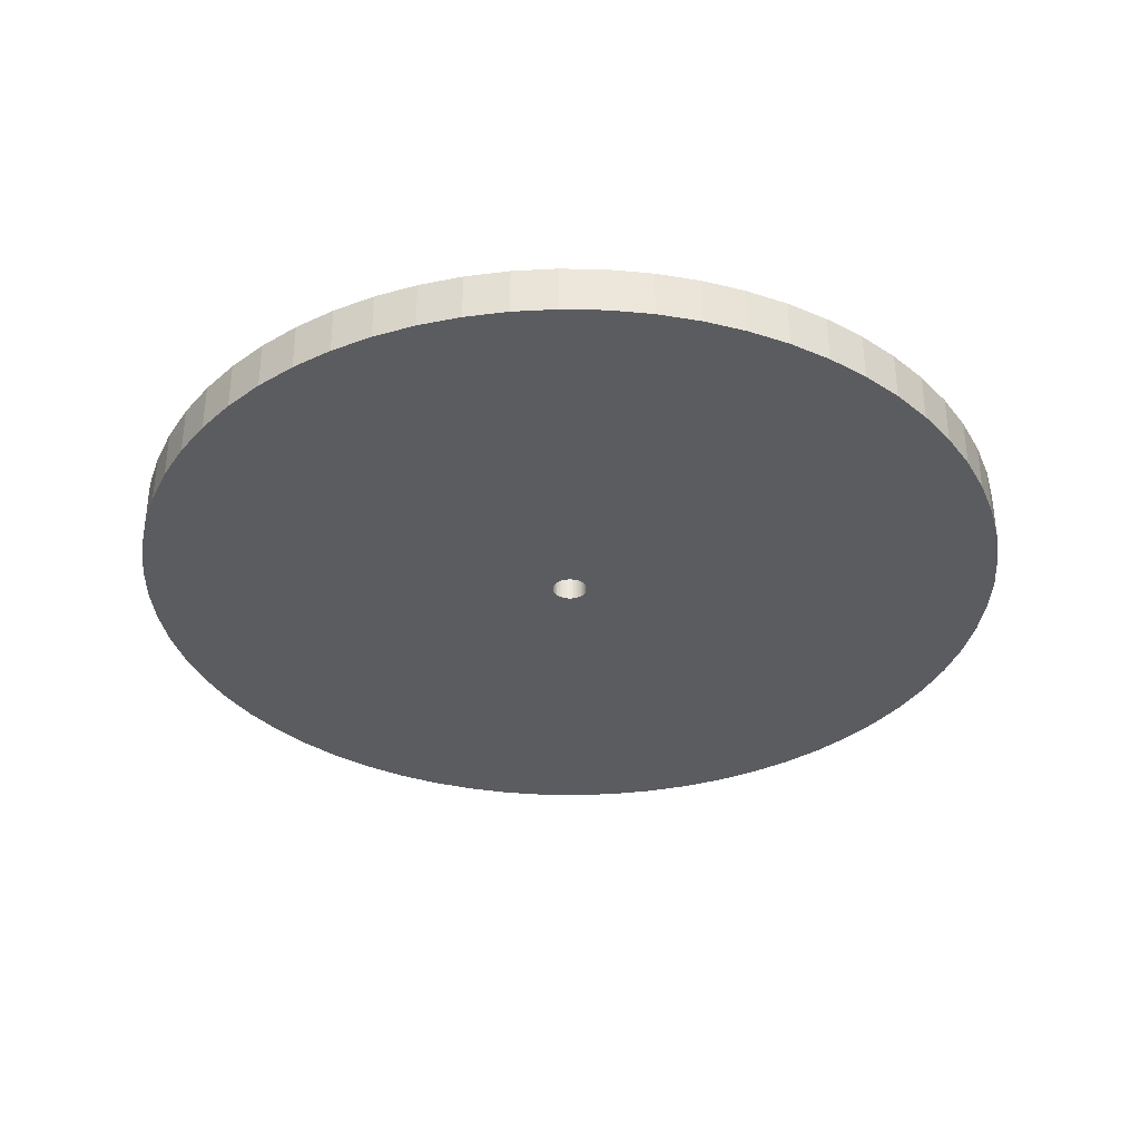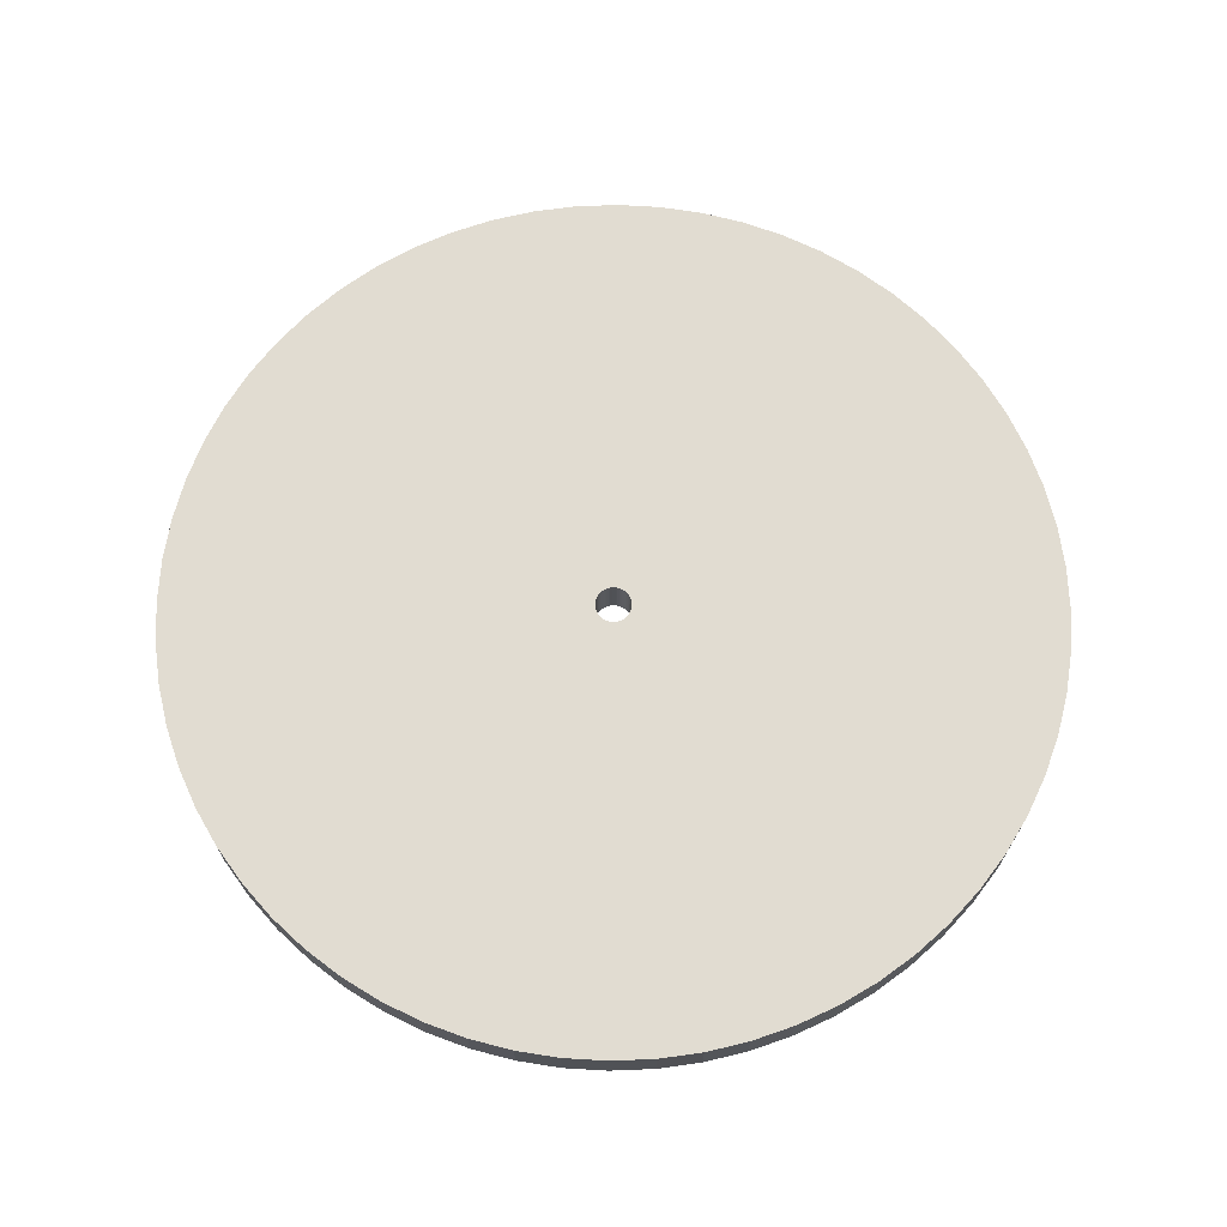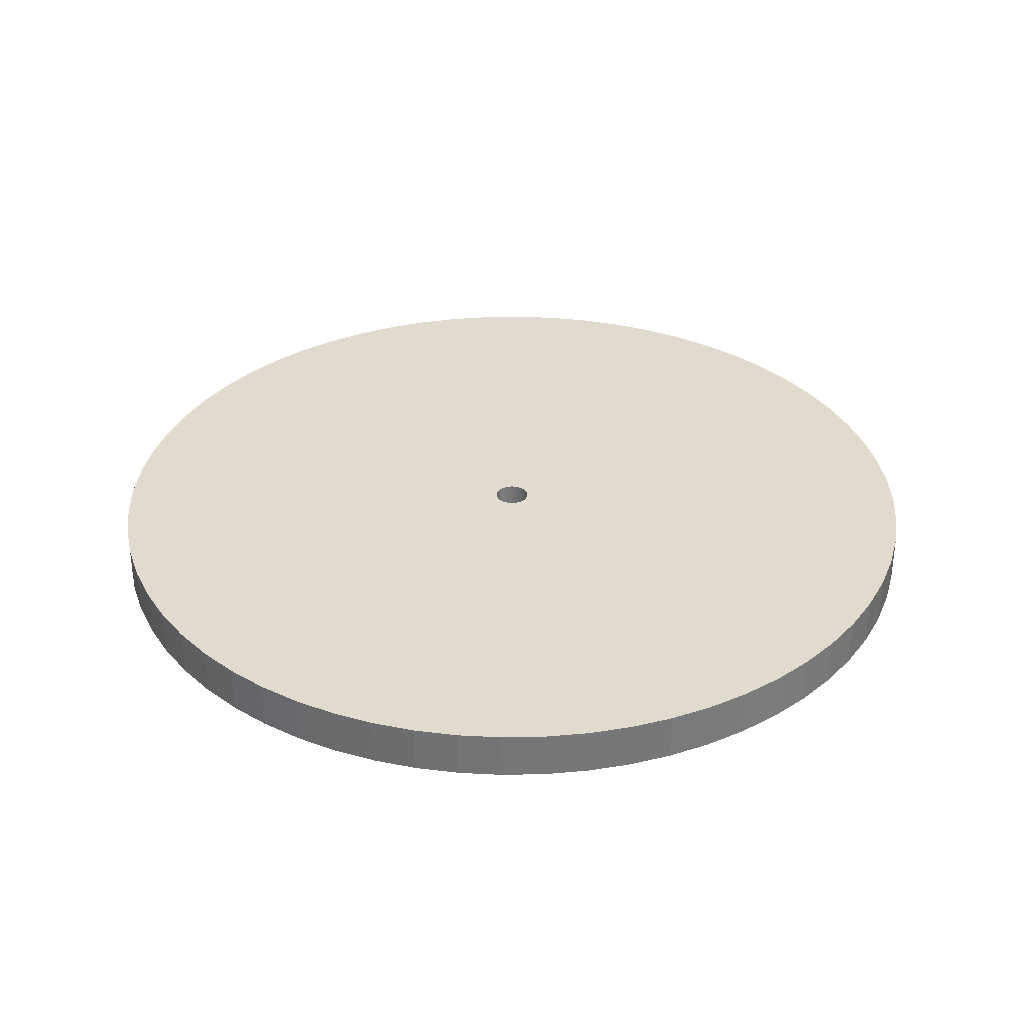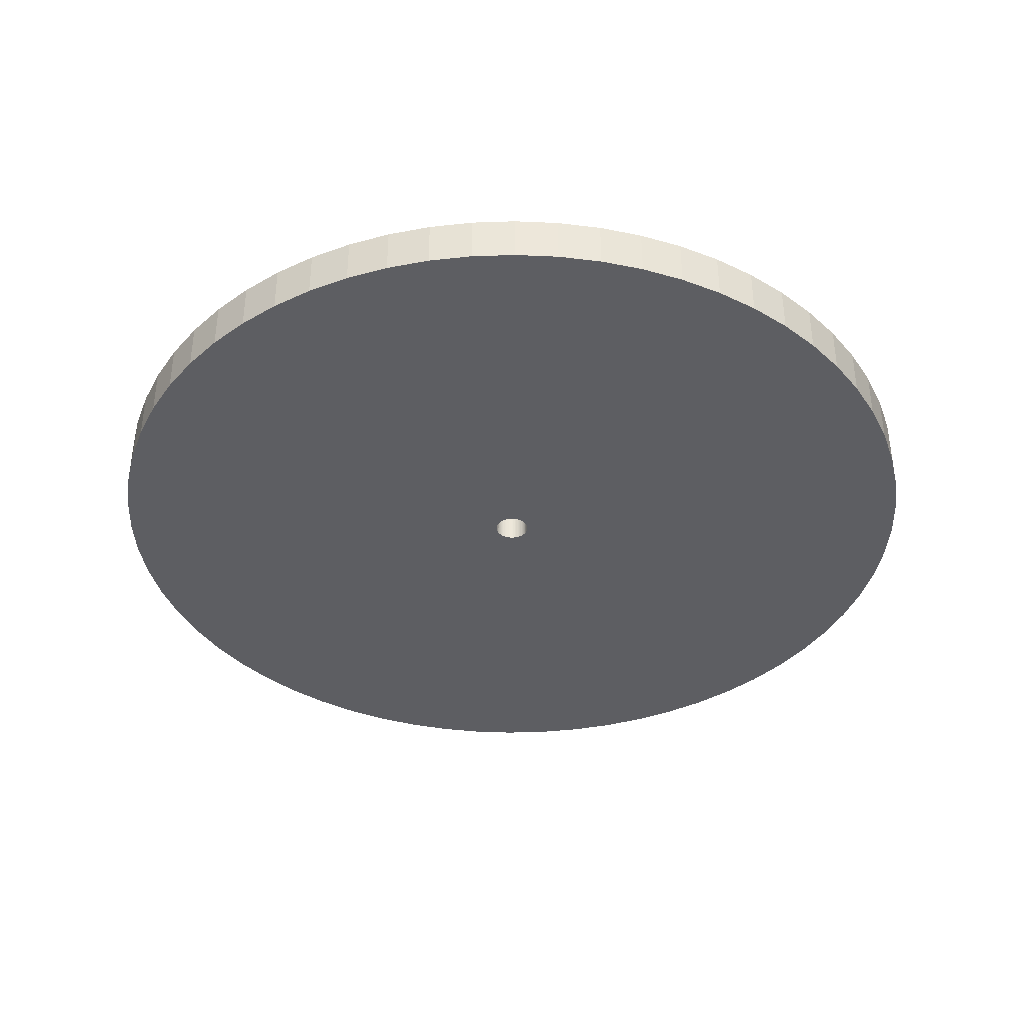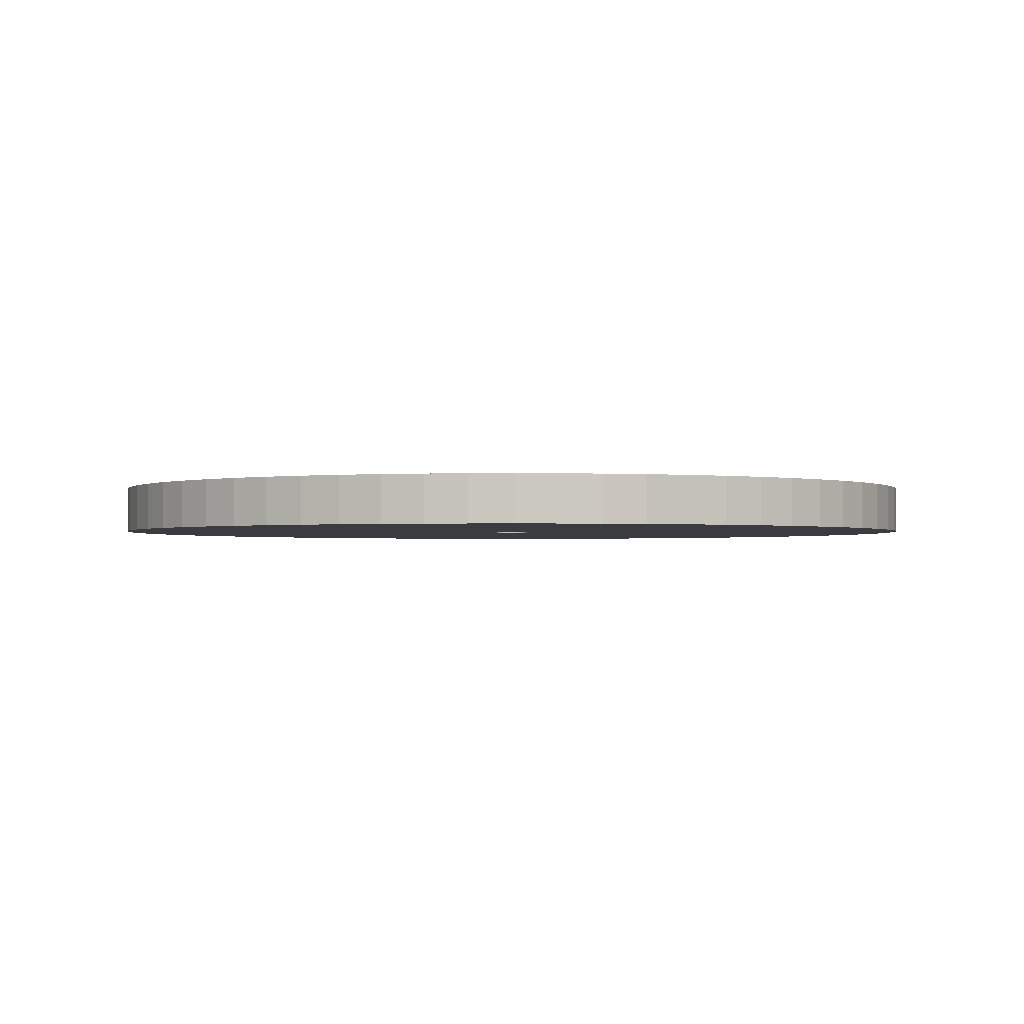
<metadata>
{"format":"obj","ext":"obj","renderer":"f3d","projection":"perspective","resolution":1024,"background":"white","views":[{"elev":-34.6,"azim":175.7,"up":"+Z"},{"elev":69.0,"azim":124.3,"up":"+Z"},{"elev":33.2,"azim":-9.9,"up":"+Z"},{"elev":-38.4,"azim":-45.4,"up":"+Z"},{"elev":-1.7,"azim":-112.7,"up":"+Z"}]}
</metadata>
<code>
o tarcza_zegara_Okrąg
v 0.9309 2.191 0.9429
v 0.9264 2.282 0.9429
v 0.9131 2.372 0.9429
v 0.8909 2.461 0.9429
v 0.8601 2.547 0.9429
v 0.8211 2.629 0.9429
v 0.7742 2.707 0.9429
v 0.7198 2.781 0.9429
v 0.6585 2.848 0.9429
v 0.5909 2.91 0.9429
v 0.5176 2.964 0.9429
v 0.4393 3.011 0.9429
v 0.3568 3.05 0.9429
v 0.2709 3.081 0.9429
v 0.1824 3.103 0.9429
v 0.09208 3.116 0.9429
v 0.000927 3.121 0.9429
v -0.09023 3.116 0.9429
v -0.1805 3.103 0.9429
v -0.269 3.081 0.9429
v -0.355 3.05 0.9429
v -0.4375 3.011 0.9429
v -0.5158 2.964 0.9429
v -0.5891 2.91 0.9429
v -0.6567 2.848 0.9429
v -0.718 2.781 0.9429
v -0.7723 2.707 0.9429
v -0.8193 2.629 0.9429
v -0.8583 2.547 0.9429
v -0.889 2.461 0.9429
v -0.9112 2.372 0.9429
v -0.9246 2.282 0.9429
v -0.9291 2.191 0.9429
v -0.9246 2.1 0.9429
v -0.9112 2.009 0.9429
v -0.889 1.921 0.9429
v -0.8583 1.835 0.9429
v -0.8193 1.752 0.9429
v -0.7723 1.674 0.9429
v -0.718 1.601 0.9429
v -0.6567 1.533 0.9429
v -0.5891 1.472 0.9429
v -0.5158 1.417 0.9429
v -0.4375 1.371 0.9429
v -0.355 1.332 0.9429
v -0.269 1.301 0.9429
v -0.1805 1.279 0.9429
v -0.09023 1.265 0.9429
v 0.000927 1.261 0.9429
v 0.09208 1.265 0.9429
v 0.1824 1.279 0.9429
v 0.2709 1.301 0.9429
v 0.3568 1.332 0.9429
v 0.4393 1.371 0.9429
v 0.5176 1.417 0.9429
v 0.5909 1.472 0.9429
v 0.6585 1.533 0.9429
v 0.7198 1.601 0.9429
v 0.7742 1.674 0.9429
v 0.8211 1.752 0.9429
v 0.8601 1.835 0.9429
v 0.8909 1.921 0.9429
v 0.9131 2.009 0.9429
v 0.9264 2.1 0.9429
v 0.03839 2.191 0.9429
v 0.03821 2.194 0.9429
v 0.03767 2.198 0.9429
v 0.03678 2.202 0.9429
v 0.03554 2.205 0.9429
v 0.03397 2.208 0.9429
v 0.03208 2.212 0.9429
v 0.02989 2.214 0.9429
v 0.02742 2.217 0.9429
v 0.02469 2.22 0.9429
v 0.02174 2.222 0.9429
v 0.01859 2.224 0.9429
v 0.01526 2.225 0.9429
v 0.0118 2.227 0.9429
v 0.008236 2.227 0.9429
v 0.004599 2.228 0.9429
v 0.000927 2.228 0.9429
v -0.002746 2.228 0.9429
v -0.006382 2.227 0.9429
v -0.009949 2.227 0.9429
v -0.01341 2.225 0.9429
v -0.01673 2.224 0.9429
v -0.01989 2.222 0.9429
v -0.02284 2.22 0.9429
v -0.02557 2.217 0.9429
v -0.02803 2.214 0.9429
v -0.03022 2.212 0.9429
v -0.03211 2.208 0.9429
v -0.03369 2.205 0.9429
v -0.03492 2.202 0.9429
v -0.03582 2.198 0.9429
v -0.03636 2.194 0.9429
v -0.03654 2.191 0.9429
v -0.03636 2.187 0.9429
v -0.03582 2.183 0.9429
v -0.03492 2.18 0.9429
v -0.03369 2.176 0.9429
v -0.03211 2.173 0.9429
v -0.03022 2.17 0.9429
v -0.02803 2.167 0.9429
v -0.02557 2.164 0.9429
v -0.02284 2.162 0.9429
v -0.01989 2.16 0.9429
v -0.01673 2.158 0.9429
v -0.01341 2.156 0.9429
v -0.009949 2.155 0.9429
v -0.006382 2.154 0.9429
v -0.002746 2.153 0.9429
v 0.000927 2.153 0.9429
v 0.004599 2.153 0.9429
v 0.008236 2.154 0.9429
v 0.0118 2.155 0.9429
v 0.01526 2.156 0.9429
v 0.01859 2.158 0.9429
v 0.02174 2.16 0.9429
v 0.02469 2.162 0.9429
v 0.02742 2.164 0.9429
v 0.02989 2.167 0.9429
v 0.03208 2.17 0.9429
v 0.03397 2.173 0.9429
v 0.03554 2.176 0.9429
v 0.03678 2.18 0.9429
v 0.03767 2.183 0.9429
v 0.03821 2.187 0.9429
v 0.9309 2.191 1.044
v 0.9264 2.282 1.044
v 0.9131 2.372 1.044
v 0.8909 2.461 1.044
v 0.8601 2.547 1.044
v 0.8211 2.629 1.044
v 0.7742 2.707 1.044
v 0.7198 2.781 1.044
v 0.6585 2.848 1.044
v 0.5909 2.91 1.044
v 0.5176 2.964 1.044
v 0.4393 3.011 1.044
v 0.3568 3.05 1.044
v 0.2709 3.081 1.044
v 0.1824 3.103 1.044
v 0.09208 3.116 1.044
v 0.000927 3.121 1.044
v -0.09023 3.116 1.044
v -0.1805 3.103 1.044
v -0.269 3.081 1.044
v -0.355 3.05 1.044
v -0.4375 3.011 1.044
v -0.5158 2.964 1.044
v -0.5891 2.91 1.044
v -0.6567 2.848 1.044
v -0.718 2.781 1.044
v -0.7723 2.707 1.044
v -0.8193 2.629 1.044
v -0.8583 2.547 1.044
v -0.889 2.461 1.044
v -0.9112 2.372 1.044
v -0.9246 2.282 1.044
v -0.9291 2.191 1.044
v -0.9246 2.1 1.044
v -0.9112 2.009 1.044
v -0.889 1.921 1.044
v -0.8583 1.835 1.044
v -0.8193 1.752 1.044
v -0.7723 1.674 1.044
v -0.718 1.601 1.044
v -0.6567 1.533 1.044
v -0.5891 1.472 1.044
v -0.5158 1.417 1.044
v -0.4375 1.371 1.044
v -0.355 1.332 1.044
v -0.269 1.301 1.044
v -0.1805 1.279 1.044
v -0.09023 1.265 1.044
v 0.000927 1.261 1.044
v 0.09208 1.265 1.044
v 0.1824 1.279 1.044
v 0.2709 1.301 1.044
v 0.3568 1.332 1.044
v 0.4393 1.371 1.044
v 0.5176 1.417 1.044
v 0.5909 1.472 1.044
v 0.6585 1.533 1.044
v 0.7198 1.601 1.044
v 0.7742 1.674 1.044
v 0.8211 1.752 1.044
v 0.8601 1.835 1.044
v 0.8909 1.921 1.044
v 0.9131 2.009 1.044
v 0.9264 2.1 1.044
v 0.03839 2.191 1.044
v 0.03821 2.194 1.044
v 0.03767 2.198 1.044
v 0.03678 2.202 1.044
v 0.03554 2.205 1.044
v 0.03397 2.208 1.044
v 0.03208 2.212 1.044
v 0.02989 2.214 1.044
v 0.02742 2.217 1.044
v 0.02469 2.22 1.044
v 0.02174 2.222 1.044
v 0.01859 2.224 1.044
v 0.01526 2.225 1.044
v 0.0118 2.227 1.044
v 0.008236 2.227 1.044
v 0.004599 2.228 1.044
v 0.000927 2.228 1.044
v -0.002746 2.228 1.044
v -0.006382 2.227 1.044
v -0.009949 2.227 1.044
v -0.01341 2.225 1.044
v -0.01673 2.224 1.044
v -0.01989 2.222 1.044
v -0.02284 2.22 1.044
v -0.02557 2.217 1.044
v -0.02803 2.214 1.044
v -0.03022 2.212 1.044
v -0.03211 2.208 1.044
v -0.03369 2.205 1.044
v -0.03492 2.202 1.044
v -0.03582 2.198 1.044
v -0.03636 2.194 1.044
v -0.03654 2.191 1.044
v -0.03636 2.187 1.044
v -0.03582 2.183 1.044
v -0.03492 2.18 1.044
v -0.03369 2.176 1.044
v -0.03211 2.173 1.044
v -0.03022 2.17 1.044
v -0.02803 2.167 1.044
v -0.02557 2.164 1.044
v -0.02284 2.162 1.044
v -0.01989 2.16 1.044
v -0.01673 2.158 1.044
v -0.01341 2.156 1.044
v -0.009949 2.155 1.044
v -0.006382 2.154 1.044
v -0.002746 2.153 1.044
v 0.000927 2.153 1.044
v 0.004599 2.153 1.044
v 0.008236 2.154 1.044
v 0.0118 2.155 1.044
v 0.01526 2.156 1.044
v 0.01859 2.158 1.044
v 0.02174 2.16 1.044
v 0.02469 2.162 1.044
v 0.02742 2.164 1.044
v 0.02989 2.167 1.044
v 0.03208 2.17 1.044
v 0.03397 2.173 1.044
v 0.03554 2.176 1.044
v 0.03678 2.18 1.044
v 0.03767 2.183 1.044
v 0.03821 2.187 1.044
f 54 119 55
f 28 93 29
f 3 66 67
f 56 119 120
f 29 94 30
f 4 67 68
f 56 121 57
f 30 95 31
f 5 68 69
f 57 122 58
f 31 96 32
f 5 70 6
f 58 123 59
f 32 97 33
f 6 71 7
f 60 123 124
f 34 97 98
f 8 71 72
f 60 125 61
f 34 99 35
f 8 73 9
f 62 125 126
f 36 99 100
f 10 73 74
f 62 127 63
f 36 101 37
f 11 74 75
f 63 128 64
f 38 101 102
f 11 76 12
f 64 65 1
f 38 103 39
f 12 77 13
f 40 103 104
f 13 78 14
f 41 104 105
f 15 78 79
f 42 105 106
f 16 79 80
f 43 106 107
f 16 81 17
f 44 107 108
f 18 81 82
f 44 109 45
f 18 83 19
f 46 109 110
f 20 83 84
f 46 111 47
f 20 85 21
f 48 111 112
f 22 85 86
f 48 113 49
f 22 87 23
f 50 113 114
f 23 88 24
f 50 115 51
f 24 89 25
f 52 115 116
f 26 89 90
f 52 117 53
f 26 91 27
f 54 117 118
f 28 91 92
f 2 65 66
f 183 246 182
f 221 156 157
f 131 194 130
f 184 247 183
f 158 221 157
f 132 195 131
f 185 248 184
f 223 158 159
f 197 132 133
f 250 185 186
f 224 159 160
f 198 133 134
f 251 186 187
f 225 160 161
f 199 134 135
f 188 251 187
f 162 225 161
f 200 135 136
f 189 252 188
f 227 162 163
f 201 136 137
f 190 253 189
f 228 163 164
f 138 201 137
f 255 190 191
f 165 228 164
f 203 138 139
f 256 191 192
f 166 229 165
f 140 203 139
f 193 192 129
f 231 166 167
f 205 140 141
f 168 231 167
f 142 205 141
f 233 168 169
f 207 142 143
f 170 233 169
f 144 207 143
f 235 170 171
f 209 144 145
f 236 171 172
f 146 209 145
f 237 172 173
f 211 146 147
f 174 237 173
f 148 211 147
f 239 174 175
f 213 148 149
f 176 239 175
f 150 213 149
f 241 176 177
f 215 150 151
f 178 241 177
f 216 151 152
f 243 178 179
f 153 216 152
f 244 179 180
f 218 153 154
f 181 244 180
f 219 154 155
f 246 181 182
f 156 219 155
f 194 129 130
f 206 79 78
f 156 27 28
f 207 80 79
f 157 28 29
f 208 81 80
f 158 29 30
f 209 82 81
f 159 30 31
f 210 83 82
f 160 31 32
f 211 84 83
f 161 32 33
f 212 85 84
f 162 33 34
f 213 86 85
f 163 34 35
f 214 87 86
f 164 35 36
f 215 88 87
f 165 36 37
f 216 89 88
f 166 37 38
f 217 90 89
f 167 38 39
f 218 91 90
f 168 39 40
f 219 92 91
f 169 40 41
f 220 93 92
f 170 41 42
f 221 94 93
f 171 42 43
f 222 95 94
f 172 43 44
f 223 96 95
f 173 44 45
f 224 97 96
f 174 45 46
f 225 98 97
f 175 46 47
f 226 99 98
f 176 47 48
f 227 100 99
f 177 48 49
f 228 101 100
f 178 49 50
f 229 102 101
f 179 50 51
f 230 103 102
f 180 51 52
f 231 104 103
f 181 52 53
f 130 1 2
f 232 105 104
f 182 53 54
f 131 2 3
f 233 106 105
f 183 54 55
f 132 3 4
f 234 107 106
f 184 55 56
f 133 4 5
f 235 108 107
f 185 56 57
f 134 5 6
f 236 109 108
f 186 57 58
f 135 6 7
f 237 110 109
f 187 58 59
f 8 135 7
f 238 111 110
f 188 59 60
f 137 8 9
f 239 112 111
f 189 60 61
f 138 9 10
f 240 113 112
f 190 61 62
f 139 10 11
f 241 114 113
f 191 62 63
f 140 11 12
f 242 115 114
f 192 63 64
f 141 12 13
f 115 244 116
f 129 64 1
f 142 13 14
f 116 245 117
f 193 66 65
f 143 14 15
f 117 246 118
f 194 67 66
f 144 15 16
f 118 247 119
f 195 68 67
f 145 16 17
f 247 120 119
f 196 69 68
f 146 17 18
f 248 121 120
f 197 70 69
f 147 18 19
f 249 122 121
f 198 71 70
f 148 19 20
f 250 123 122
f 199 72 71
f 149 20 21
f 251 124 123
f 200 73 72
f 150 21 22
f 252 125 124
f 201 74 73
f 151 22 23
f 253 126 125
f 202 75 74
f 152 23 24
f 254 127 126
f 203 76 75
f 153 24 25
f 255 128 127
f 204 77 76
f 154 25 26
f 256 65 128
f 205 78 77
f 155 26 27
f 54 118 119
f 28 92 93
f 3 2 66
f 56 55 119
f 29 93 94
f 4 3 67
f 56 120 121
f 30 94 95
f 5 4 68
f 57 121 122
f 31 95 96
f 5 69 70
f 58 122 123
f 32 96 97
f 6 70 71
f 60 59 123
f 34 33 97
f 8 7 71
f 60 124 125
f 34 98 99
f 8 72 73
f 62 61 125
f 36 35 99
f 10 9 73
f 62 126 127
f 36 100 101
f 11 10 74
f 63 127 128
f 38 37 101
f 11 75 76
f 64 128 65
f 38 102 103
f 12 76 77
f 40 39 103
f 13 77 78
f 41 40 104
f 15 14 78
f 42 41 105
f 16 15 79
f 43 42 106
f 16 80 81
f 44 43 107
f 18 17 81
f 44 108 109
f 18 82 83
f 46 45 109
f 20 19 83
f 46 110 111
f 20 84 85
f 48 47 111
f 22 21 85
f 48 112 113
f 22 86 87
f 50 49 113
f 23 87 88
f 50 114 115
f 24 88 89
f 52 51 115
f 26 25 89
f 52 116 117
f 26 90 91
f 54 53 117
f 28 27 91
f 2 1 65
f 183 247 246
f 221 220 156
f 131 195 194
f 184 248 247
f 158 222 221
f 132 196 195
f 185 249 248
f 223 222 158
f 197 196 132
f 250 249 185
f 224 223 159
f 198 197 133
f 251 250 186
f 225 224 160
f 199 198 134
f 188 252 251
f 162 226 225
f 200 199 135
f 189 253 252
f 227 226 162
f 201 200 136
f 190 254 253
f 228 227 163
f 138 202 201
f 255 254 190
f 165 229 228
f 203 202 138
f 256 255 191
f 166 230 229
f 140 204 203
f 193 256 192
f 231 230 166
f 205 204 140
f 168 232 231
f 142 206 205
f 233 232 168
f 207 206 142
f 170 234 233
f 144 208 207
f 235 234 170
f 209 208 144
f 236 235 171
f 146 210 209
f 237 236 172
f 211 210 146
f 174 238 237
f 148 212 211
f 239 238 174
f 213 212 148
f 176 240 239
f 150 214 213
f 241 240 176
f 215 214 150
f 178 242 241
f 216 215 151
f 243 242 178
f 153 217 216
f 244 243 179
f 218 217 153
f 181 245 244
f 219 218 154
f 246 245 181
f 156 220 219
f 194 193 129
f 206 207 79
f 156 155 27
f 207 208 80
f 157 156 28
f 208 209 81
f 158 157 29
f 209 210 82
f 159 158 30
f 210 211 83
f 160 159 31
f 211 212 84
f 161 160 32
f 212 213 85
f 162 161 33
f 213 214 86
f 163 162 34
f 214 215 87
f 164 163 35
f 215 216 88
f 165 164 36
f 216 217 89
f 166 165 37
f 217 218 90
f 167 166 38
f 218 219 91
f 168 167 39
f 219 220 92
f 169 168 40
f 220 221 93
f 170 169 41
f 221 222 94
f 171 170 42
f 222 223 95
f 172 171 43
f 223 224 96
f 173 172 44
f 224 225 97
f 174 173 45
f 225 226 98
f 175 174 46
f 226 227 99
f 176 175 47
f 227 228 100
f 177 176 48
f 228 229 101
f 178 177 49
f 229 230 102
f 179 178 50
f 230 231 103
f 180 179 51
f 231 232 104
f 181 180 52
f 130 129 1
f 232 233 105
f 182 181 53
f 131 130 2
f 233 234 106
f 183 182 54
f 132 131 3
f 234 235 107
f 184 183 55
f 133 132 4
f 235 236 108
f 185 184 56
f 134 133 5
f 236 237 109
f 186 185 57
f 135 134 6
f 237 238 110
f 187 186 58
f 8 136 135
f 238 239 111
f 188 187 59
f 137 136 8
f 239 240 112
f 189 188 60
f 138 137 9
f 240 241 113
f 190 189 61
f 139 138 10
f 241 242 114
f 191 190 62
f 140 139 11
f 242 243 115
f 192 191 63
f 141 140 12
f 115 243 244
f 129 192 64
f 142 141 13
f 116 244 245
f 193 194 66
f 143 142 14
f 117 245 246
f 194 195 67
f 144 143 15
f 118 246 247
f 195 196 68
f 145 144 16
f 247 248 120
f 196 197 69
f 146 145 17
f 248 249 121
f 197 198 70
f 147 146 18
f 249 250 122
f 198 199 71
f 148 147 19
f 250 251 123
f 199 200 72
f 149 148 20
f 251 252 124
f 200 201 73
f 150 149 21
f 252 253 125
f 201 202 74
f 151 150 22
f 253 254 126
f 202 203 75
f 152 151 23
f 254 255 127
f 203 204 76
f 153 152 24
f 255 256 128
f 204 205 77
f 154 153 25
f 256 193 65
f 205 206 78
f 155 154 26

</code>
